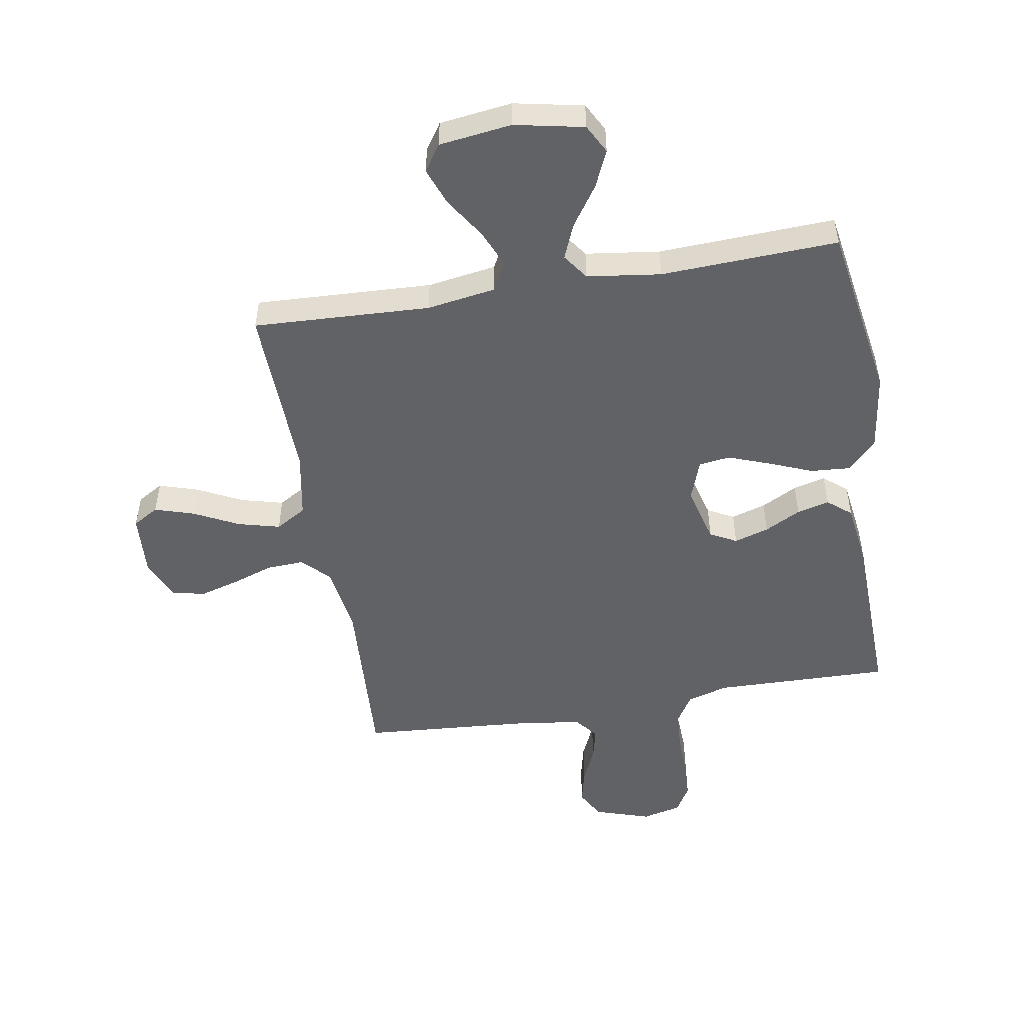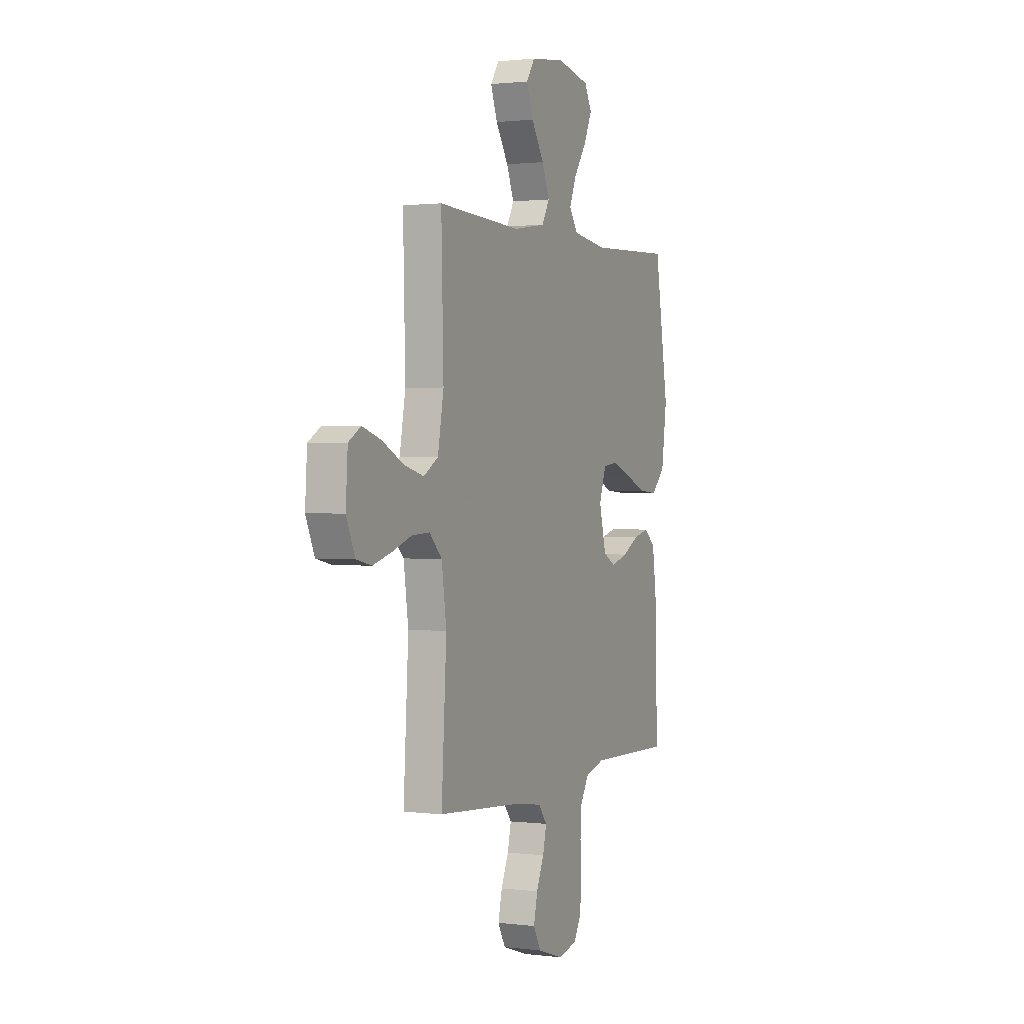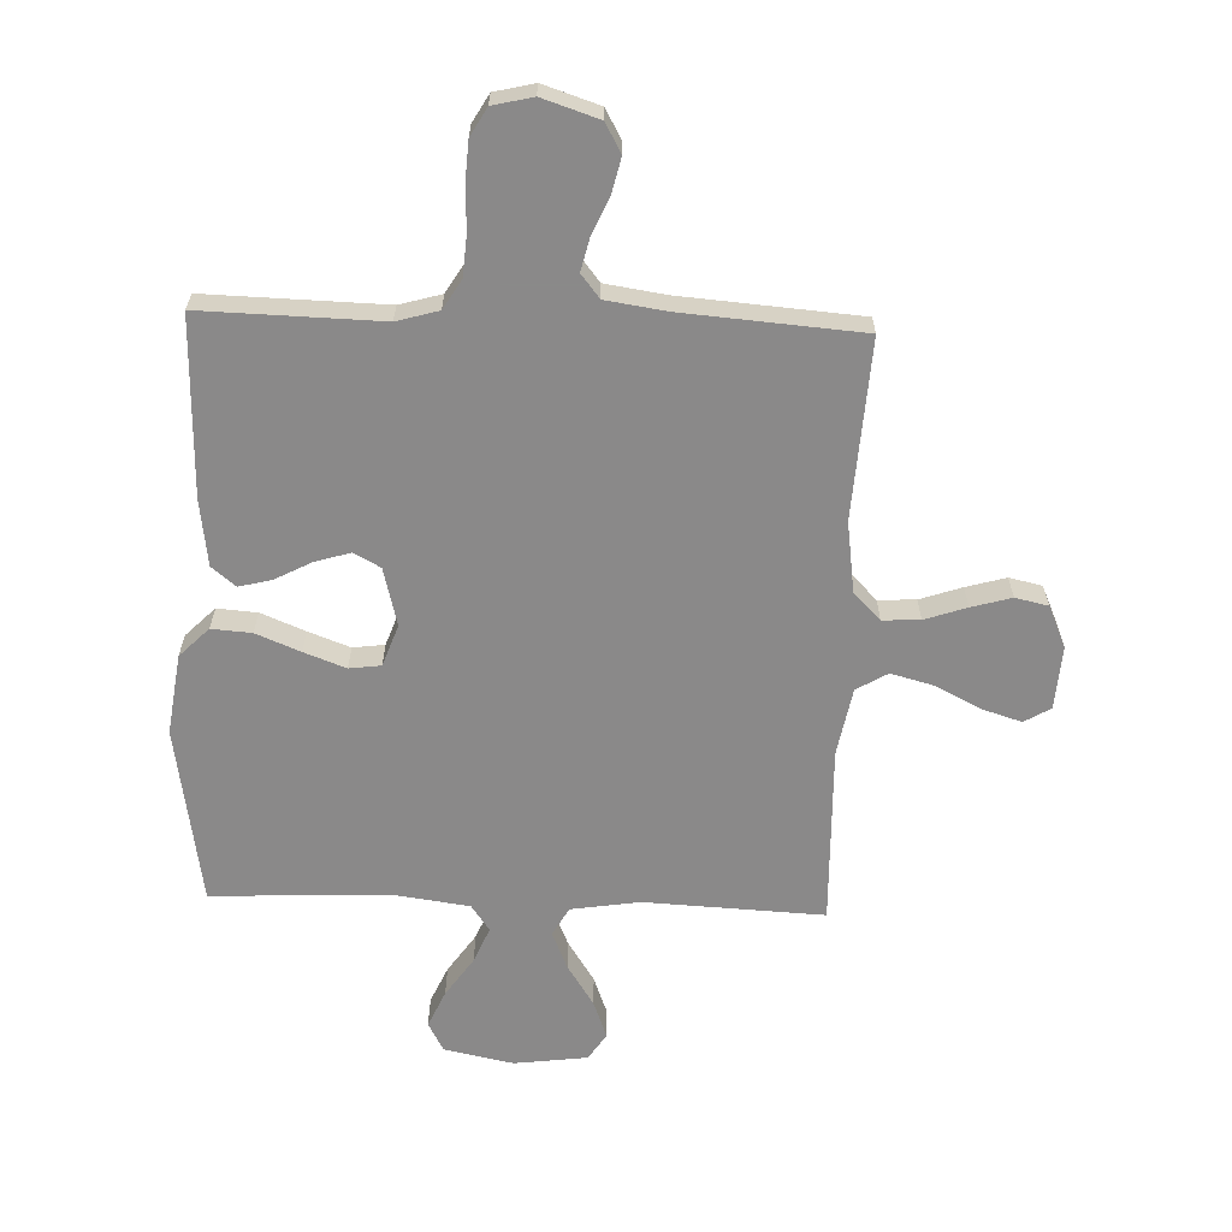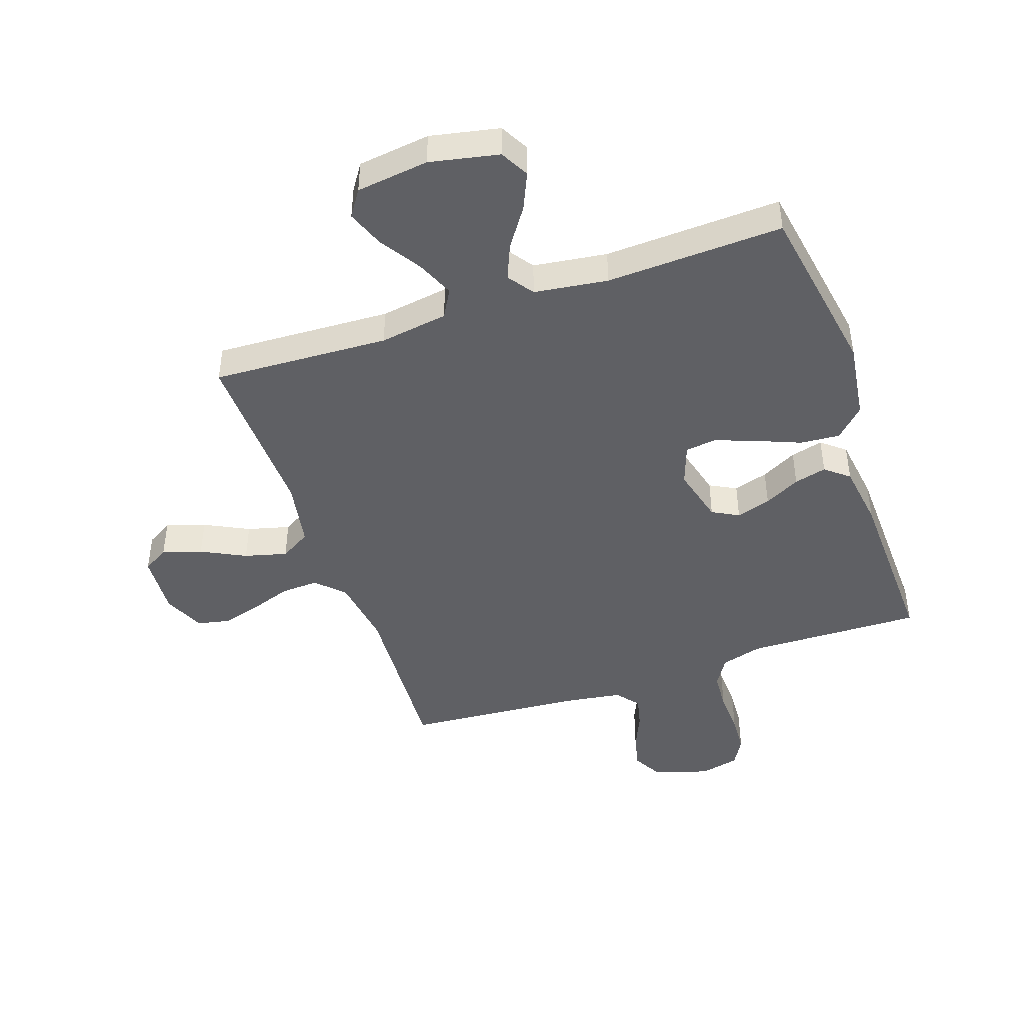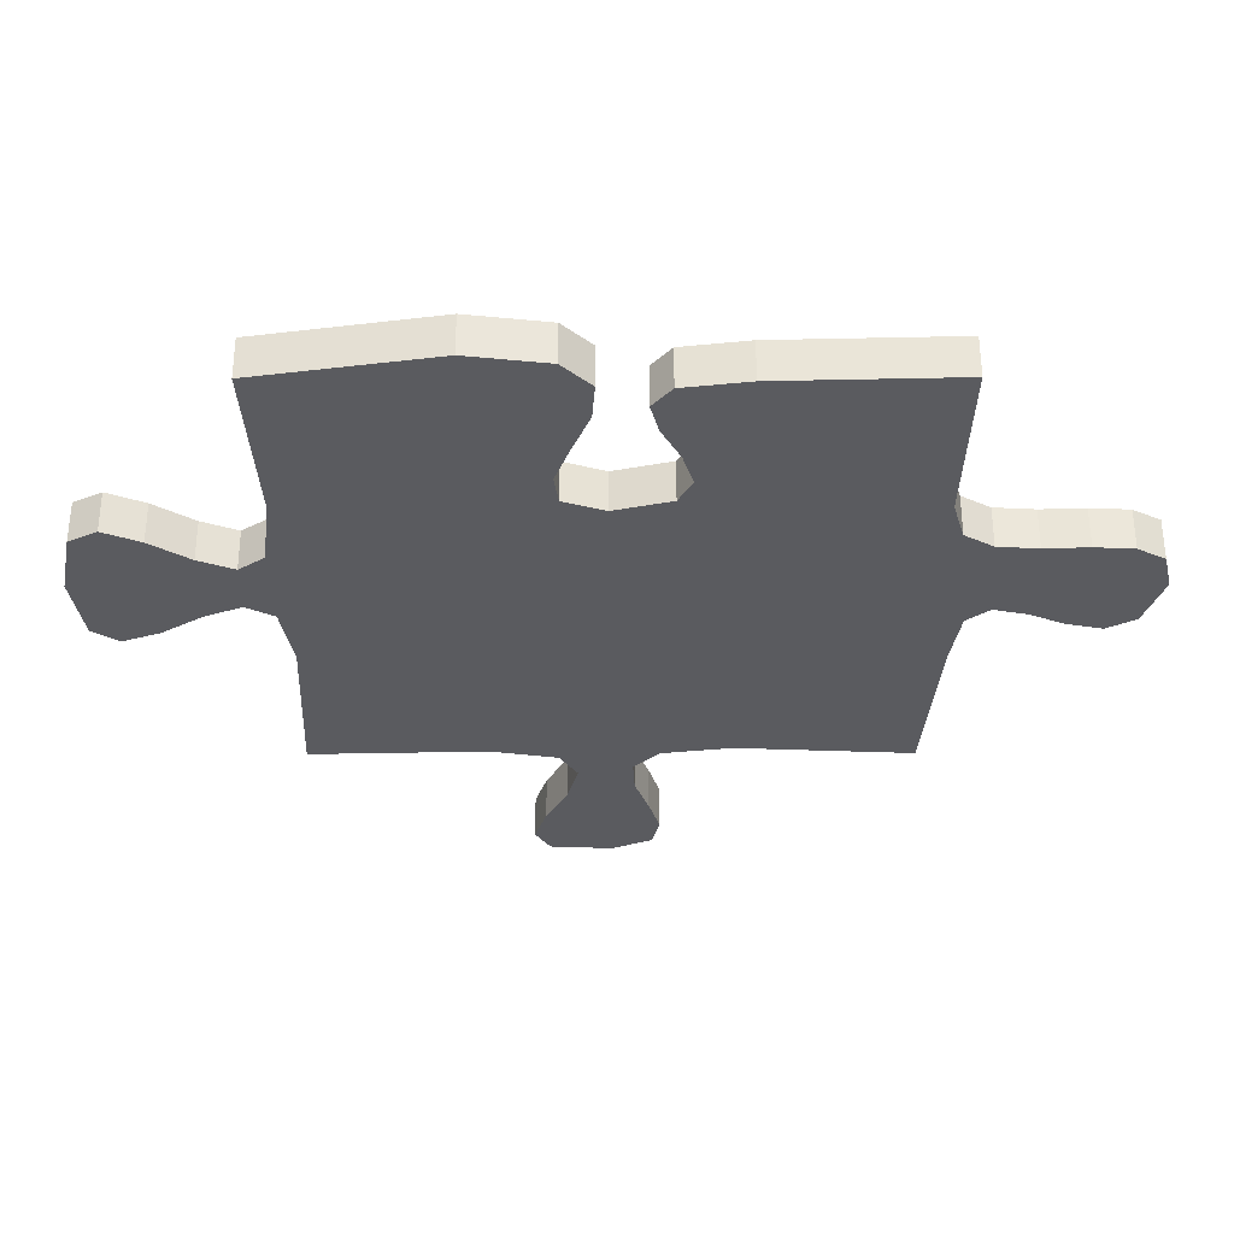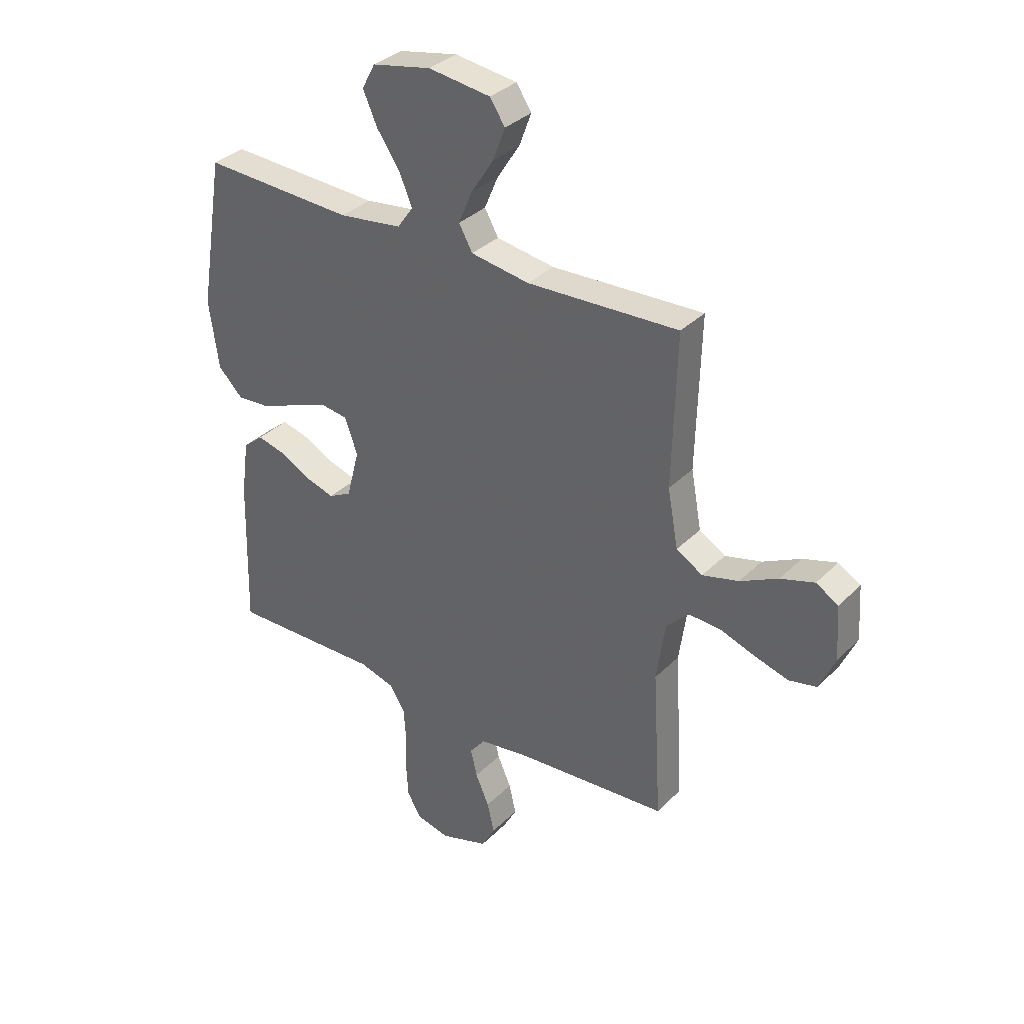
<metadata>
{"format":"obj","ext":"obj","renderer":"f3d","projection":"perspective","resolution":1024,"background":"white","views":[{"elev":-50.5,"azim":9.7,"up":"+Y"},{"elev":1.2,"azim":-65.8,"up":"+Z"},{"elev":-63.3,"azim":177.9,"up":"+Y"},{"elev":-44.6,"azim":19.0,"up":"+Y"},{"elev":-32.9,"azim":90.2,"up":"+Y"},{"elev":34.1,"azim":-142.7,"up":"+Z"}]}
</metadata>
<code>
v -0.5 0.07 -0.5
v -0.482 0.07 -0.2
v -0.499 0.07 -0.081
v -0.544 0.07 -0.036
v -0.607 0.07 -0.039
v -0.677 0.07 -0.063
v -0.744 0.07 -0.082
v -0.799 0.07 -0.07
v -0.83 0.07 0
v -0.823 0.07 0.107
v -0.779 0.07 0.133
v -0.712 0.07 0.112
v -0.637 0.07 0.074
v -0.565 0.07 0.055
v -0.513 0.07 0.086
v -0.492 0.07 0.2
v -0.5 0.07 0.5
v -0.2 0.07 0.486
v -0.084 0.07 0.504
v -0.057 0.07 0.552
v -0.084 0.07 0.616
v -0.129 0.07 0.686
v -0.153 0.07 0.75
v -0.123 0.07 0.795
v 0 0.07 0.811
v 0.117 0.07 0.787
v 0.143 0.07 0.738
v 0.115 0.07 0.675
v 0.069 0.07 0.608
v 0.044 0.07 0.548
v 0.075 0.07 0.504
v 0.2 0.07 0.487
v 0.5 0.07 0.5
v 0.549 0.07 0.2
v 0.53 0.07 0.065
v 0.481 0.07 0.016
v 0.414 0.07 0.021
v 0.34 0.07 0.051
v 0.27 0.07 0.077
v 0.217 0.07 0.07
v 0.192 0.07 0
v 0.217 0.07 -0.097
v 0.262 0.07 -0.121
v 0.321 0.07 -0.103
v 0.382 0.07 -0.071
v 0.437 0.07 -0.057
v 0.477 0.07 -0.09
v 0.492 0.07 -0.2
v 0.5 0.07 -0.5
v 0.2 0.07 -0.493
v 0.13 0.07 -0.513
v 0.1 0.07 -0.562
v 0.095 0.07 -0.63
v 0.098 0.07 -0.704
v 0.094 0.07 -0.77
v 0.067 0.07 -0.817
v 0 0.07 -0.833
v -0.095 0.07 -0.802
v -0.122 0.07 -0.753
v -0.108 0.07 -0.693
v -0.081 0.07 -0.632
v -0.068 0.07 -0.577
v -0.099 0.07 -0.538
v -0.2 0.07 -0.523
v -0.5 0 -0.5
v -0.482 0 -0.2
v -0.499 0 -0.081
v -0.544 0 -0.036
v -0.607 0 -0.039
v -0.677 0 -0.063
v -0.744 0 -0.082
v -0.799 0 -0.07
v -0.83 0 0
v -0.823 0 0.107
v -0.779 0 0.133
v -0.712 0 0.112
v -0.637 0 0.074
v -0.565 0 0.055
v -0.513 0 0.086
v -0.492 0 0.2
v -0.5 0 0.5
v -0.2 0 0.486
v -0.084 0 0.504
v -0.057 0 0.552
v -0.084 0 0.616
v -0.129 0 0.686
v -0.153 0 0.75
v -0.123 0 0.795
v 0 0 0.811
v 0.117 0 0.787
v 0.143 0 0.738
v 0.115 0 0.675
v 0.069 0 0.608
v 0.044 0 0.548
v 0.075 0 0.504
v 0.2 0 0.487
v 0.5 0 0.5
v 0.549 0 0.2
v 0.53 0 0.065
v 0.481 0 0.016
v 0.414 0 0.021
v 0.34 0 0.051
v 0.27 0 0.077
v 0.217 0 0.07
v 0.192 0 0
v 0.217 0 -0.097
v 0.262 0 -0.121
v 0.321 0 -0.103
v 0.382 0 -0.071
v 0.437 0 -0.057
v 0.477 0 -0.09
v 0.492 0 -0.2
v 0.5 0 -0.5
v 0.2 0 -0.493
v 0.13 0 -0.513
v 0.1 0 -0.562
v 0.095 0 -0.63
v 0.098 0 -0.704
v 0.094 0 -0.77
v 0.067 0 -0.817
v 0 0 -0.833
v -0.095 0 -0.802
v -0.122 0 -0.753
v -0.108 0 -0.693
v -0.081 0 -0.632
v -0.068 0 -0.577
v -0.099 0 -0.538
v -0.2 0 -0.523
f 59 60 61
f 58 59 61
f 57 58 61
f 56 57 61
f 55 56 61
f 54 55 61
f 53 54 61
f 52 53 61 62
f 51 52 62 63
f 48 49 50
f 47 48 50
f 46 47 50
f 45 46 50
f 44 45 50
f 51 63 64
f 50 51 64
f 44 50 64
f 43 44 64
f 36 37 38
f 35 36 38
f 34 35 38
f 33 34 38
f 32 33 38
f 31 32 38 39
f 30 31 39 40
f 27 28 29
f 26 27 29
f 25 26 29
f 24 25 29
f 23 24 29
f 22 23 29
f 21 22 29
f 20 21 29 30
f 30 40 41
f 20 30 41
f 19 20 41
f 16 17 18
f 19 41 42
f 18 19 42
f 16 18 42
f 15 16 42
f 11 12 13
f 10 11 13
f 9 10 13
f 8 9 13
f 7 8 13
f 6 7 13
f 5 6 13
f 4 5 13 14
f 64 1 2
f 43 64 2
f 42 43 2
f 14 15 42
f 4 14 42
f 3 4 42
f 2 3 42
f 125 124 123
f 125 123 122
f 125 122 121
f 125 121 120
f 125 120 119
f 125 119 118
f 125 118 117
f 126 125 117 116
f 127 126 116 115
f 114 113 112
f 114 112 111
f 114 111 110
f 114 110 109
f 114 109 108
f 128 127 115
f 128 115 114
f 128 114 108
f 128 108 107
f 102 101 100
f 102 100 99
f 102 99 98
f 102 98 97
f 102 97 96
f 103 102 96 95
f 104 103 95 94
f 93 92 91
f 93 91 90
f 93 90 89
f 93 89 88
f 93 88 87
f 93 87 86
f 93 86 85
f 94 93 85 84
f 105 104 94
f 105 94 84
f 105 84 83
f 82 81 80
f 106 105 83
f 106 83 82
f 106 82 80
f 106 80 79
f 77 76 75
f 77 75 74
f 77 74 73
f 77 73 72
f 77 72 71
f 77 71 70
f 77 70 69
f 78 77 69 68
f 66 65 128
f 66 128 107
f 66 107 106
f 106 79 78
f 106 78 68
f 106 68 67
f 106 67 66
f 1 65 66 2
f 2 66 67 3
f 3 67 68 4
f 4 68 69 5
f 5 69 70 6
f 6 70 71 7
f 7 71 72 8
f 8 72 73 9
f 9 73 74 10
f 10 74 75 11
f 11 75 76 12
f 12 76 77 13
f 13 77 78 14
f 14 78 79 15
f 15 79 80 16
f 16 80 81 17
f 17 81 82 18
f 18 82 83 19
f 19 83 84 20
f 20 84 85 21
f 21 85 86 22
f 22 86 87 23
f 23 87 88 24
f 24 88 89 25
f 25 89 90 26
f 26 90 91 27
f 27 91 92 28
f 28 92 93 29
f 29 93 94 30
f 30 94 95 31
f 31 95 96 32
f 32 96 97 33
f 33 97 98 34
f 34 98 99 35
f 35 99 100 36
f 36 100 101 37
f 37 101 102 38
f 38 102 103 39
f 39 103 104 40
f 40 104 105 41
f 41 105 106 42
f 42 106 107 43
f 43 107 108 44
f 44 108 109 45
f 45 109 110 46
f 46 110 111 47
f 47 111 112 48
f 48 112 113 49
f 49 113 114 50
f 50 114 115 51
f 51 115 116 52
f 52 116 117 53
f 53 117 118 54
f 54 118 119 55
f 55 119 120 56
f 56 120 121 57
f 57 121 122 58
f 58 122 123 59
f 59 123 124 60
f 60 124 125 61
f 61 125 126 62
f 62 126 127 63
f 63 127 128 64
f 64 128 65 1

</code>
